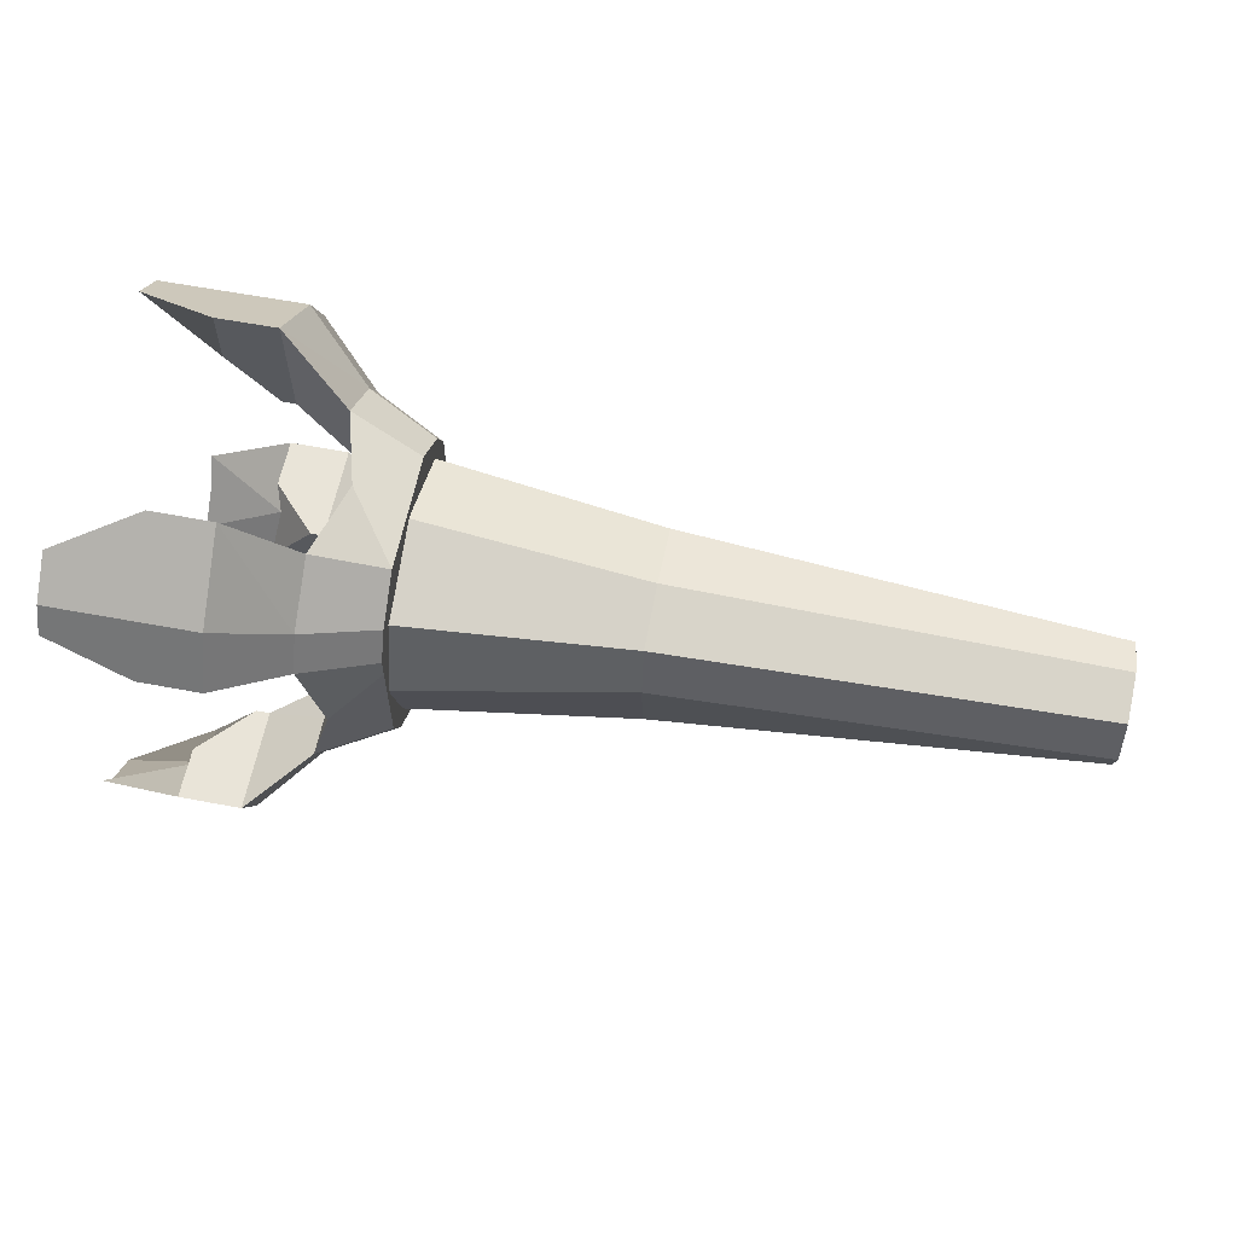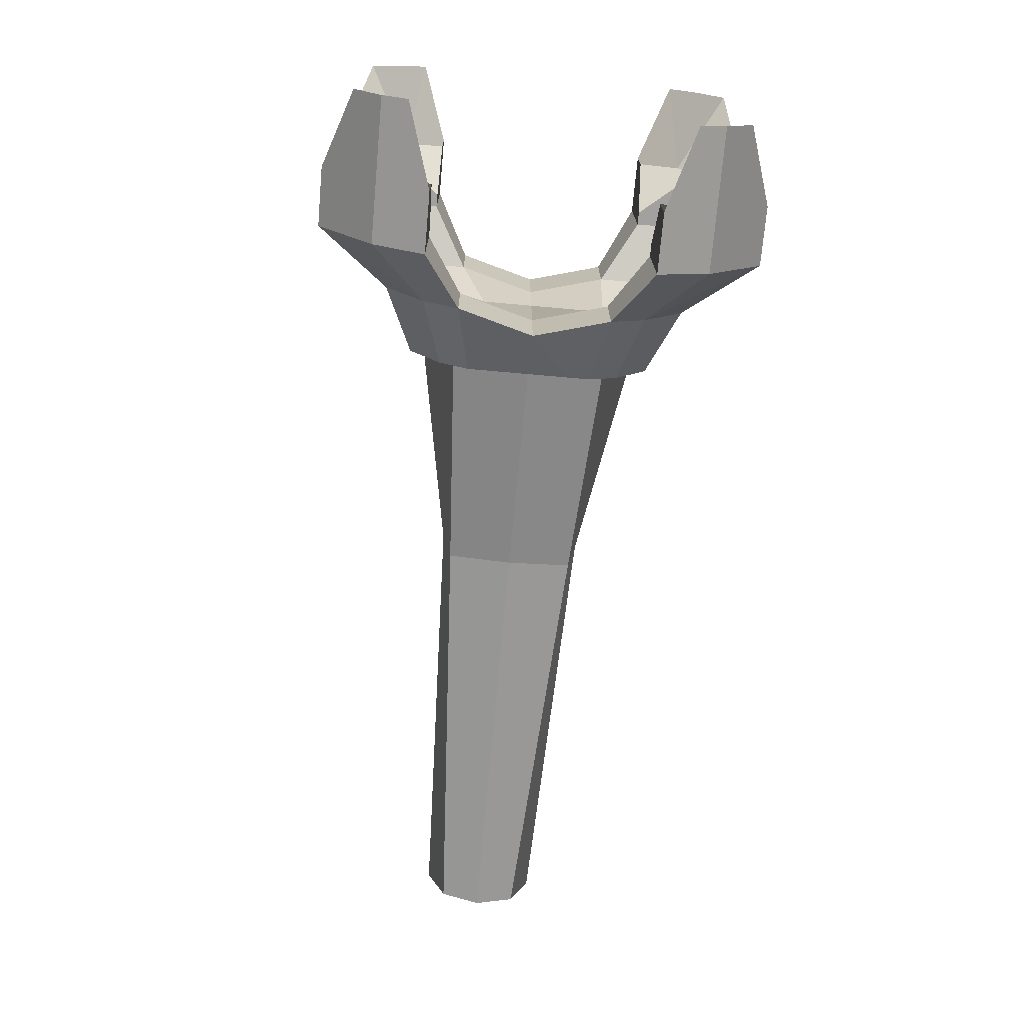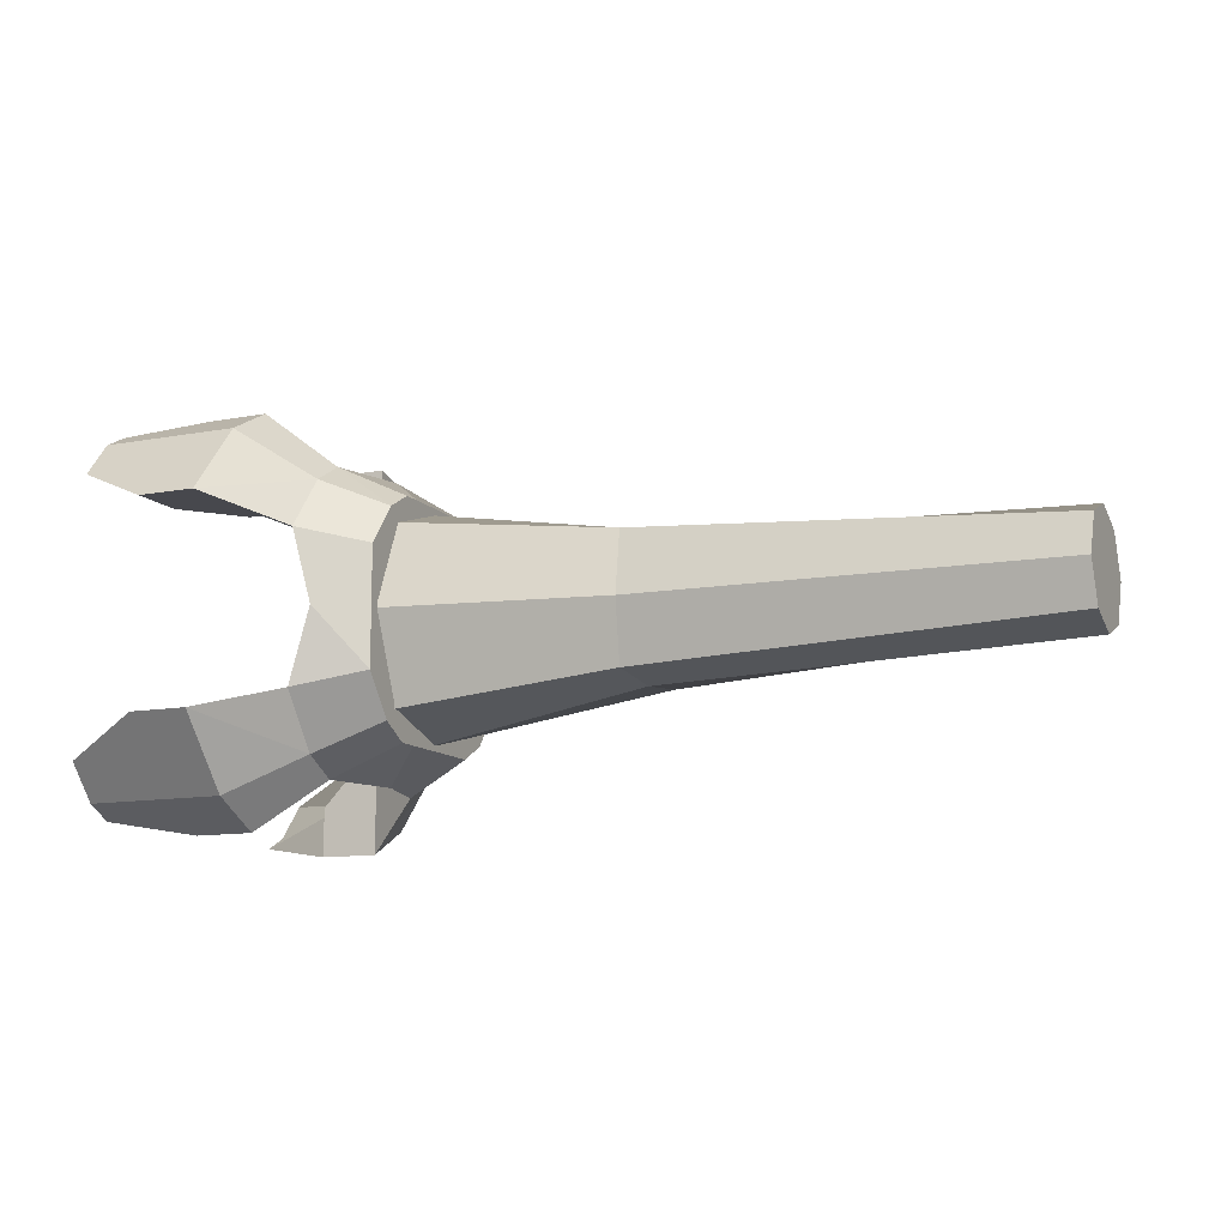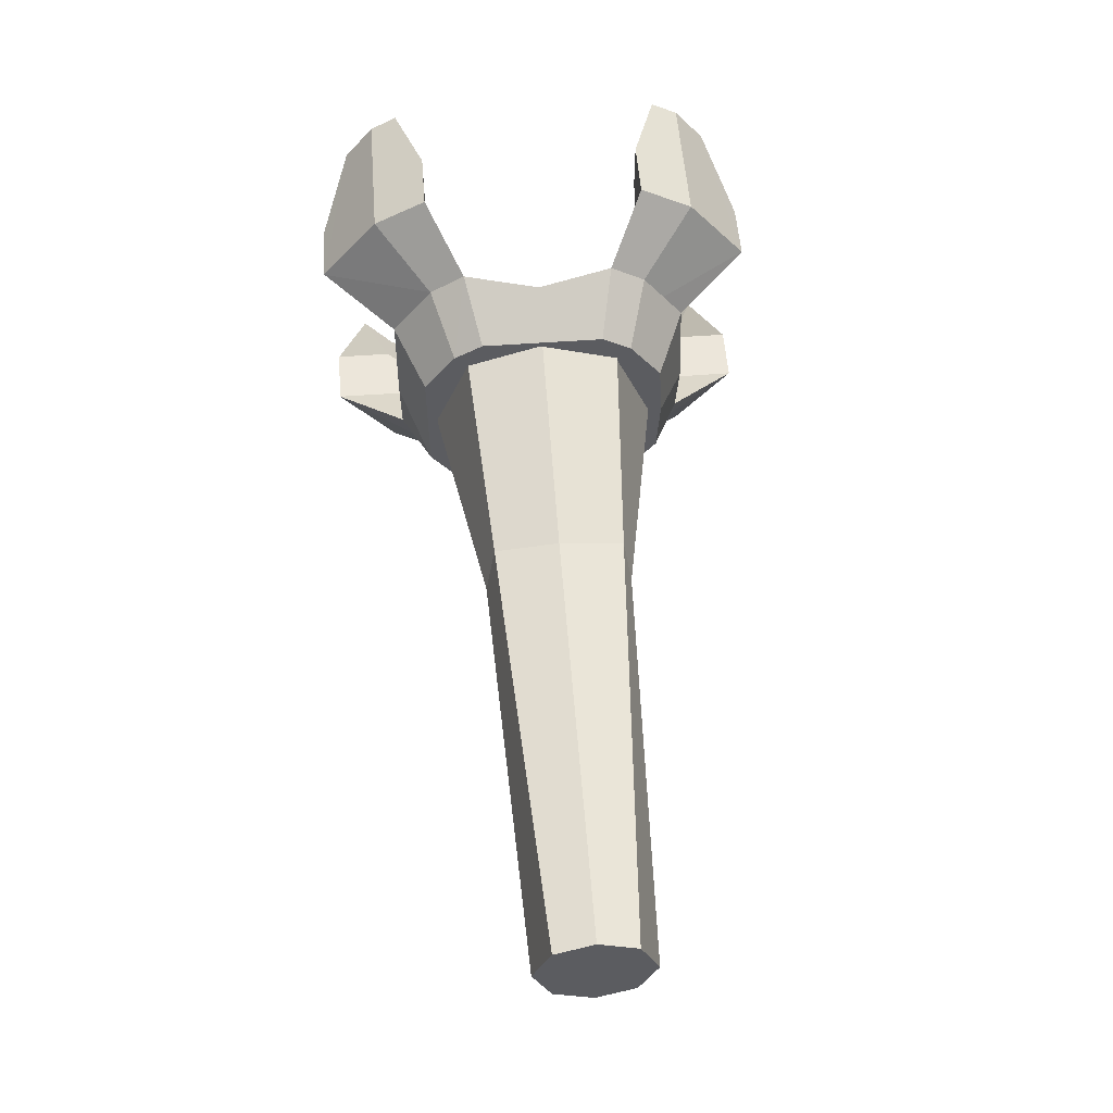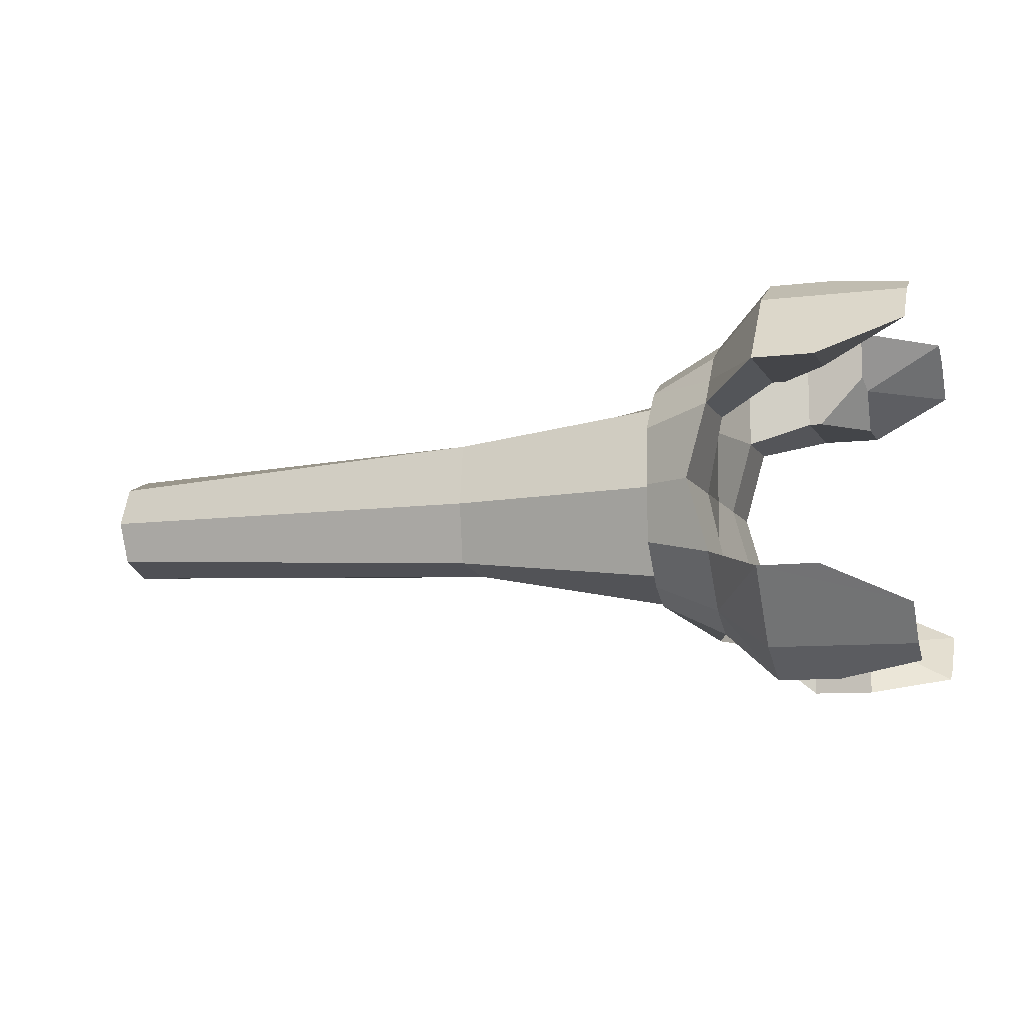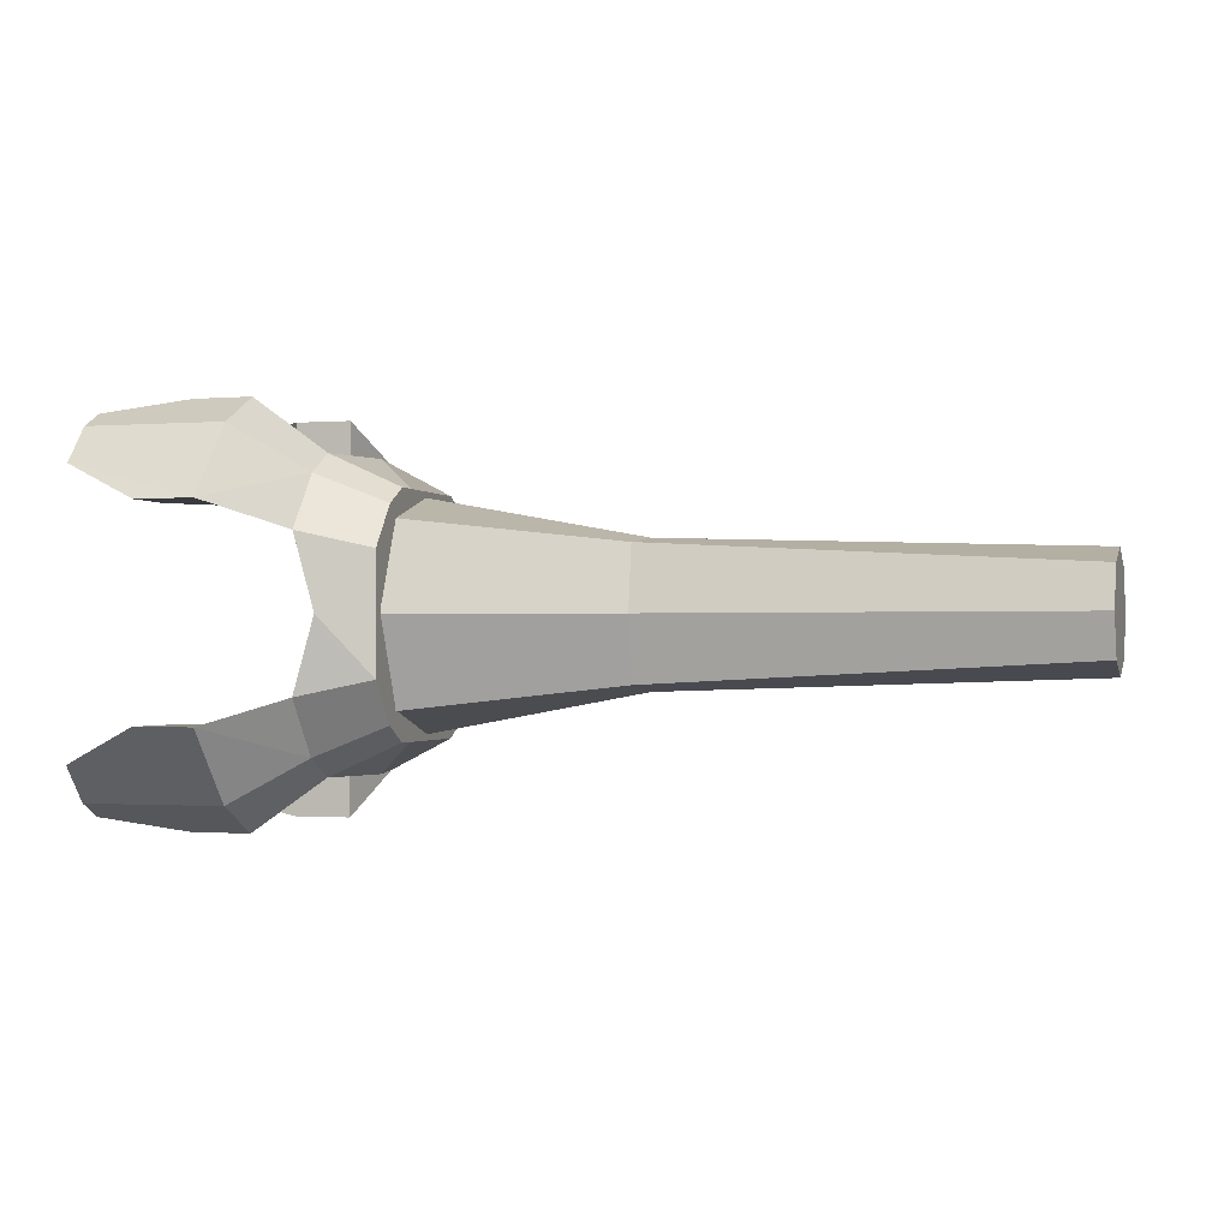
<metadata>
{"format":"obj","ext":"obj","renderer":"f3d","projection":"perspective","resolution":1024,"background":"white","views":[{"elev":60.1,"azim":-169.0,"up":"+Y"},{"elev":-72.3,"azim":84.9,"up":"+Z"},{"elev":-11.7,"azim":-155.7,"up":"+Z"},{"elev":54.4,"azim":-94.4,"up":"+Z"},{"elev":-9.0,"azim":18.3,"up":"+Z"},{"elev":-1.1,"azim":-162.9,"up":"+Z"}]}
</metadata>
<code>
o Cube
v 0.9211 1.237 -1.426
v 0.9211 -1.237 -1.426
v 0.9211 1.237 1.426
v 0.9211 -1.237 1.426
v -9.525 0.6113 -0.6515
v -9.525 -0.6113 -0.6515
v -9.525 0.6113 0.6515
v -9.525 -0.6113 0.6515
v -9.525 -0.9029 0
v 0.9211 1.841 0
v -9.525 0.9029 0
v 0.9211 -1.841 0
v 0.9211 0 -1.821
v -9.525 0 0.8898
v 0.9211 0 1.821
v -9.525 0 -0.8898
v 0.9211 0 0
v -9.525 0 0
v -2.921 -1 -1
v -2.921 1 1
v -2.921 -1 1
v -2.921 1 -1
v -2.921 -1.15 0
v -2.921 1.15 0
v -2.921 0 -1.109
v -2.921 0 1.109
f 24 11 7 20
f 26 20 7 14
f 18 11 5 16
f 23 12 4 21
f 17 10 3 15
f 25 22 1 13
f 13 1 10 17
f 19 2 12 23
f 14 7 11 18
f 22 5 11 24
f 8 14 18 9
f 2 13 17 12
f 19 25 13 2
f 12 17 15 4
f 9 18 16 6
f 21 26 14 8
f 4 15 26 21
f 6 16 25 19
f 1 22 24 10
f 6 19 23 9
f 16 5 22 25
f 9 23 21 8
f 15 3 20 26
f 10 24 20 3
o Cube.001
v 1.611 1.736 -2.044
v 0.5355 0.645 1.842
v 1.271 0 -2.349
v 1.271 0 2.349
v 0.5355 1.929 -0.924
v 1.271 -2.389 0
v 1.271 2.389 0
v 1.271 0 0
v 0.5355 0.9674 1.842
v 0.5355 0.9674 -1.842
v 1.603 1.194 -2.349
v 1.271 1.194 0
v 0.5355 -0.9674 -1.842
v 1.603 -1.194 -2.349
v 1.603 -1.194 2.349
v 0.5355 -0.9674 1.842
v 0.5355 -1.985 0
v 1.271 -0.7963 -0
v 0.5355 -1.935 0.9195
v 1.603 2.389 1.172
v 1.271 0 1.172
v 0.5355 1.935 0.9195
v 1.603 -1.194 1.172
v 0.5355 0.645 -1.842
v 0.5355 -1.935 -0.9195
v 1.603 2.389 -1.172
v 1.271 0 -1.172
v 1.603 -1.194 -1.172
v 0.5355 -1.432 -1.579
v 1.603 -1.753 -2.027
v 1.602 -1.744 2.032
v 1.603 -2.39 1.173
v 1.603 -2.39 -1.173
v 0.5355 1.427 1.583
v 1.603 1.194 2.347
v 1.271 1.792 0
v 1.603 1.194 1.172
v 1.603 1.194 -1.172
v 1.599 1.749 2.023
v 1.271 0 1.761
v 1.603 -1.194 1.761
v 1.603 -2.075 1.596
v 0.5355 -1.432 1.579
v 0.5355 1.427 -1.583
v 1.271 0 -1.761
v 1.603 -1.194 -1.761
v 2.545 -1.751 3.135
v 2.545 -1.751 1.565
v 4.775 -2.166 -2.915
v 4.775 -2.581 -2.695
v 4.775 -3.042 -2.13
v 4.775 3.042 2.13
v 4.775 2.581 2.695
v 4.775 -2.166 2.915
v 4.775 -2.581 2.695
v 4.775 2.166 -2.915
v 3.486 1.751 -3.135
v 4.775 2.166 2.915
v 3.486 1.751 3.135
v 3.486 1.751 2.35
v 3.486 -1.751 2.35
v 3.486 -1.751 3.135
v 4.775 -3.042 2.13
v 3.486 -3.502 1.565
v 3.486 -2.627 1.565
v 3.486 2.627 1.565
v 2.749 1.751 1.565
v 4.775 3.042 -2.13
v 3.486 3.502 -1.565
v 3.486 1.751 -2.35
v 2.749 1.751 -1.565
v 3.486 -1.751 -2.35
v 2.749 -1.751 -1.565
v 3.486 -2.627 -1.565
v 3.486 -3.502 -1.565
v 3.486 2.627 -1.565
v 3.486 -1.751 -3.135
v 2.749 -1.751 1.565
v 3.486 -2.396 -2.24
v 3.486 -2.396 2.24
v 4.775 2.581 -2.695
v 3.486 3.502 1.565
v 3.486 2.396 -2.24
v 3.486 2.396 2.24
v 2.547 -3.502 1.565
v 2.545 -2.585 2.692
v 2.545 -2.581 -2.695
v 2.56 -3.5 -1.567
v 2.538 -1.749 -3.136
v 2.545 -1.751 -1.565
v 2.547 3.502 -1.565
v 2.545 1.751 -3.135
v 2.545 2.585 -2.692
v 2.545 1.751 -1.565
v 2.56 3.5 1.567
v 2.545 1.751 1.565
v 2.545 2.581 2.695
v 2.538 1.749 3.136
f 50 39 55
f 31 33 52
f 54 44 59
f 64 53 71
f 31 70 60
f 44 58 32
f 69 43 45
f 111 90 89
f 62 63 38
f 122 93 86
f 28 69 42
f 63 66 47
f 116 99 98
f 78 121 123 79
f 115 103 75
f 74 104 91
f 124 85 84
f 120 97 102
f 117 95 94
f 58 74 111
f 67 74 49
f 58 111 68
f 59 116 54
f 56 115 113
f 56 113 114
f 52 117 27
f 65 123 121
f 42 41 30 28
f 61 65 60
f 68 57 69
f 41 67 66 30
f 29 40 39 50
f 43 69 28 60
f 44 54 53 34
f 32 43 51 59
f 62 64 52 33
f 38 34 53 64
f 48 31 60
f 35 28 30 61
f 30 66 63 61
f 29 50 36 37
f 56 55 39 40
f 70 36 50
f 42 69 57 41
f 122 92 93
f 47 34 38 63
f 44 49 58
f 47 49 44 34
f 48 46 33 31
f 45 43 32 58
f 63 62 33 46
f 81 112 111 89
f 83 118 119 82
f 60 70 50
f 51 55 56 59
f 31 52 27 70
f 54 72 71 53
f 55 43 60 50
f 77 114 113 76
f 100 116 114 101
f 43 55 51
f 27 37 36 70
f 59 44 32
f 64 62 38
f 61 60 35
f 74 87 104
f 76 113 115 75
f 88 73 112 80
f 35 60 28
f 67 49 47 66
f 65 46 48 60
f 68 69 45 58
f 95 117 120 102
f 114 77 101
f 72 40 29 71
f 71 29 37 64
f 79 84 110 78
f 121 78 108
f 88 80 106 87
f 99 100 105 98
f 102 109 94 95
f 100 101 77 105
f 81 89 106 80
f 97 96 109 102
f 85 86 110 84
f 110 86 93 92
f 89 90 91 106
f 106 91 104 87
f 78 110 92 108
f 109 96 83 82
f 105 77 76 75
f 109 82 107 94
f 105 75 103 98
f 107 119 117 94
f 112 81 80
f 96 120 118 83
f 119 107 82
f 79 123 124 84
f 116 100 99
f 103 115 116 98
f 90 111 74 91
f 87 74 73 88
f 85 124 122 86
f 92 122 121 108
f 120 96 97
f 74 67 41 73
f 73 41 57 112
f 58 49 74
f 112 57 68 111
f 116 115 40 72
f 120 64 37 118
f 56 40 115
f 72 54 116
f 59 56 114
f 59 114 116
f 120 117 52 64
f 27 117 119
f 118 37 27 119
f 122 63 46 121
f 122 124 61 63
f 124 123 65 61
f 46 65 121

</code>
